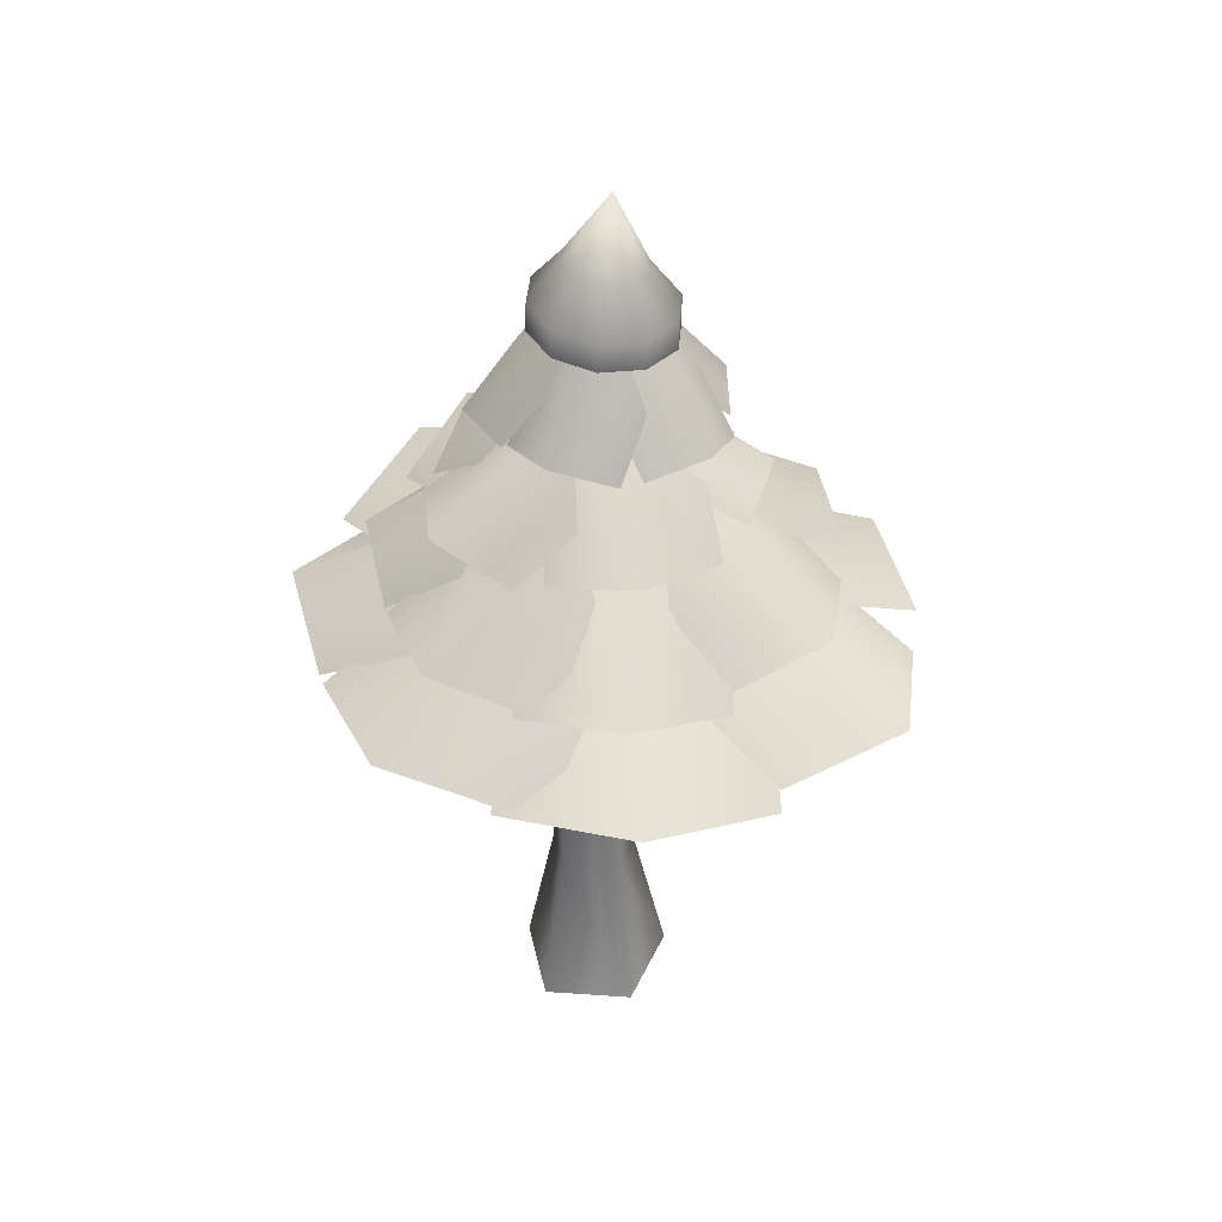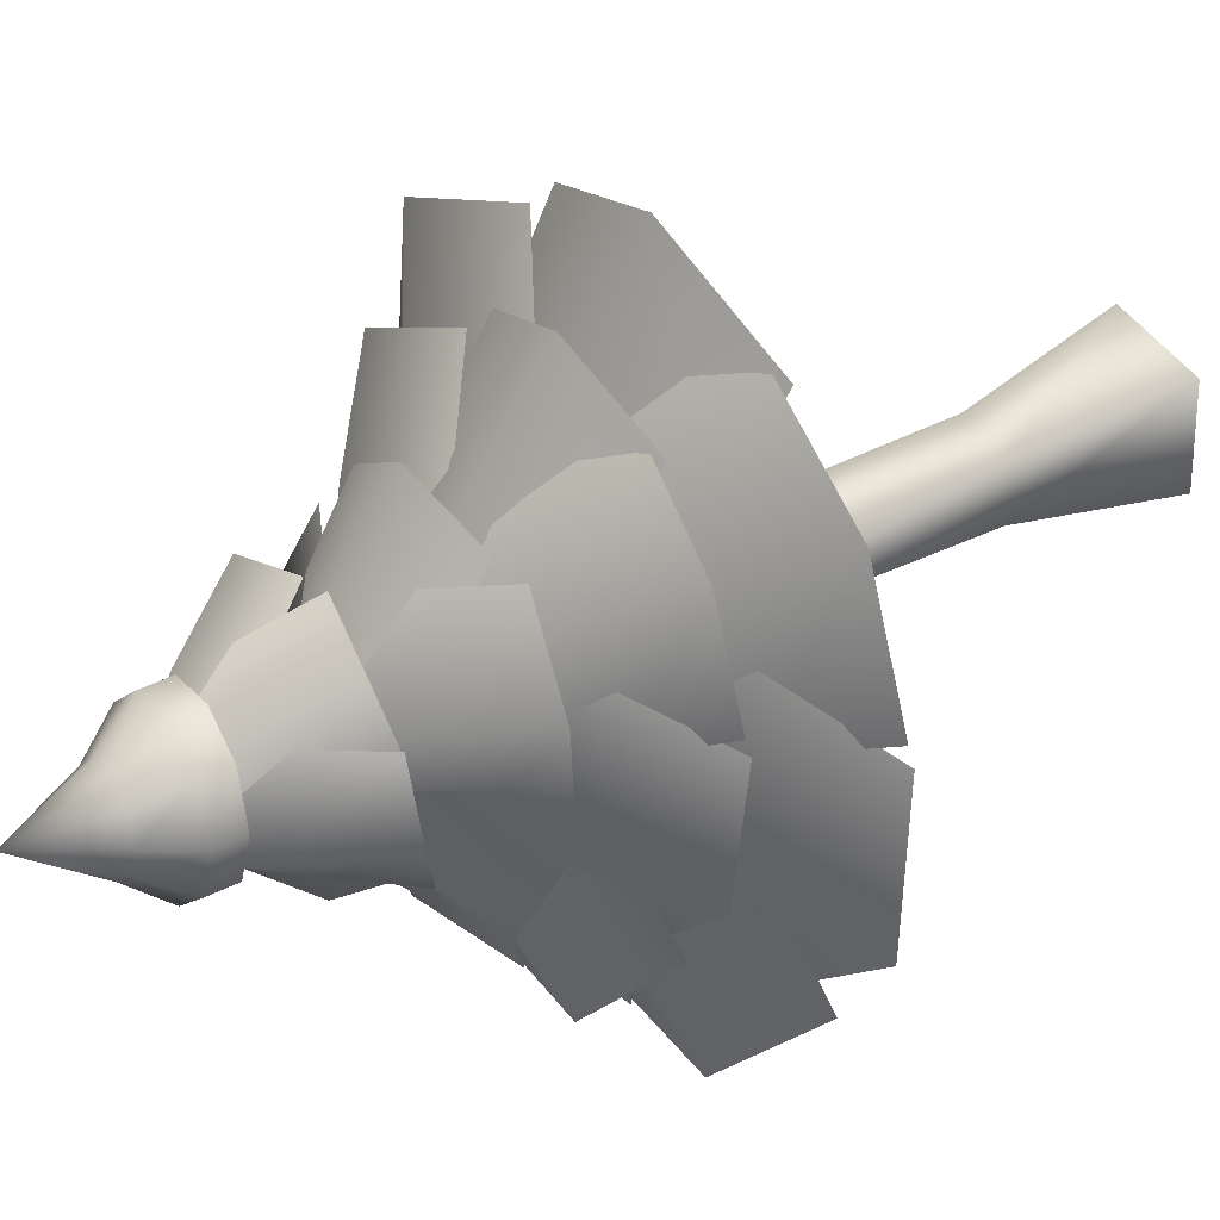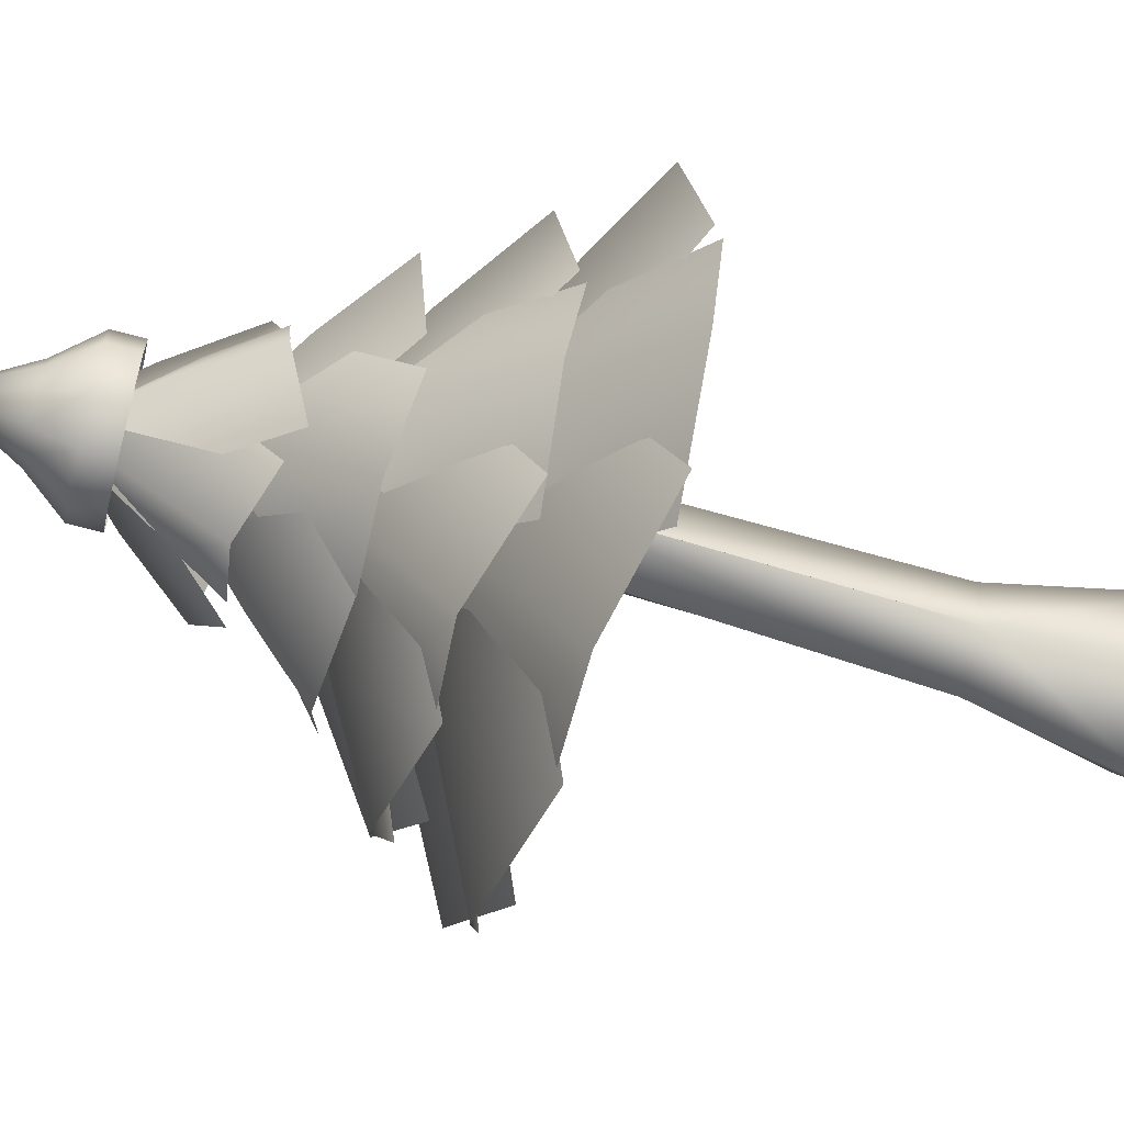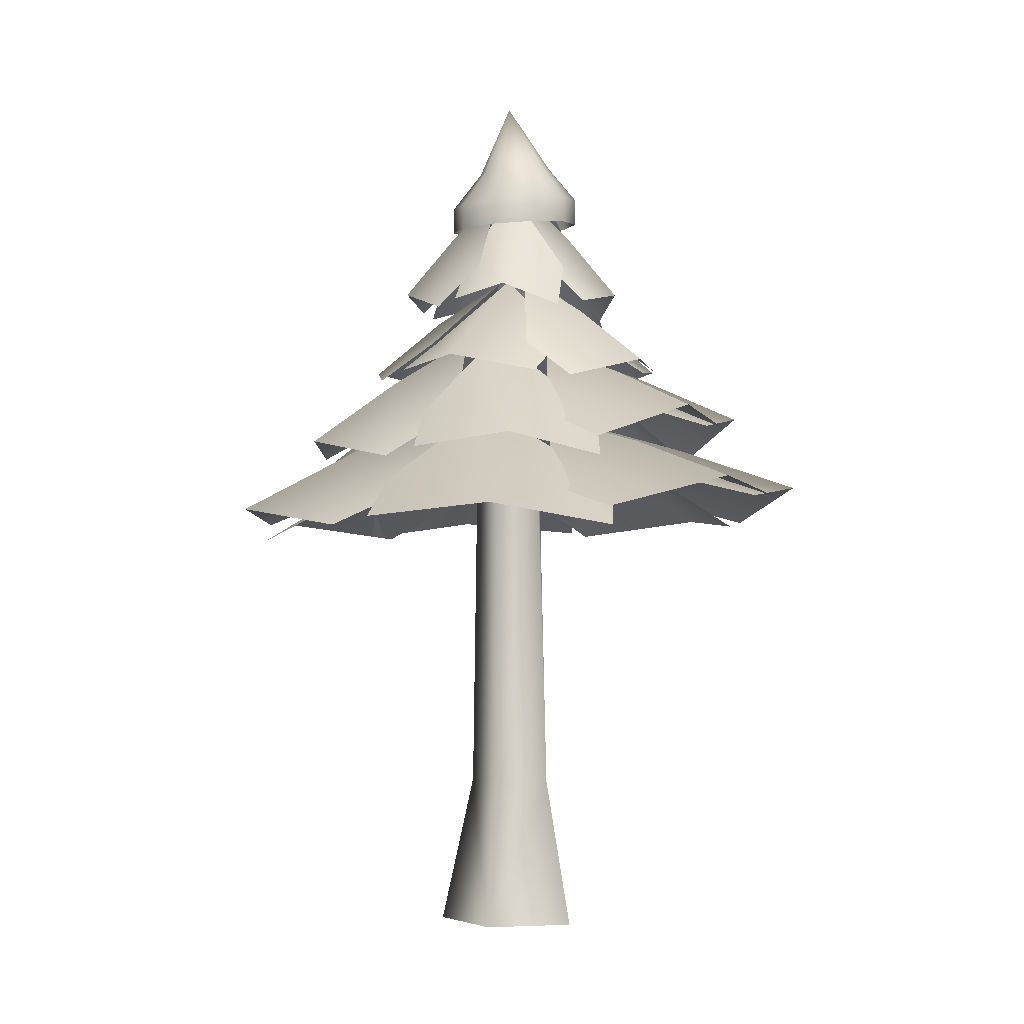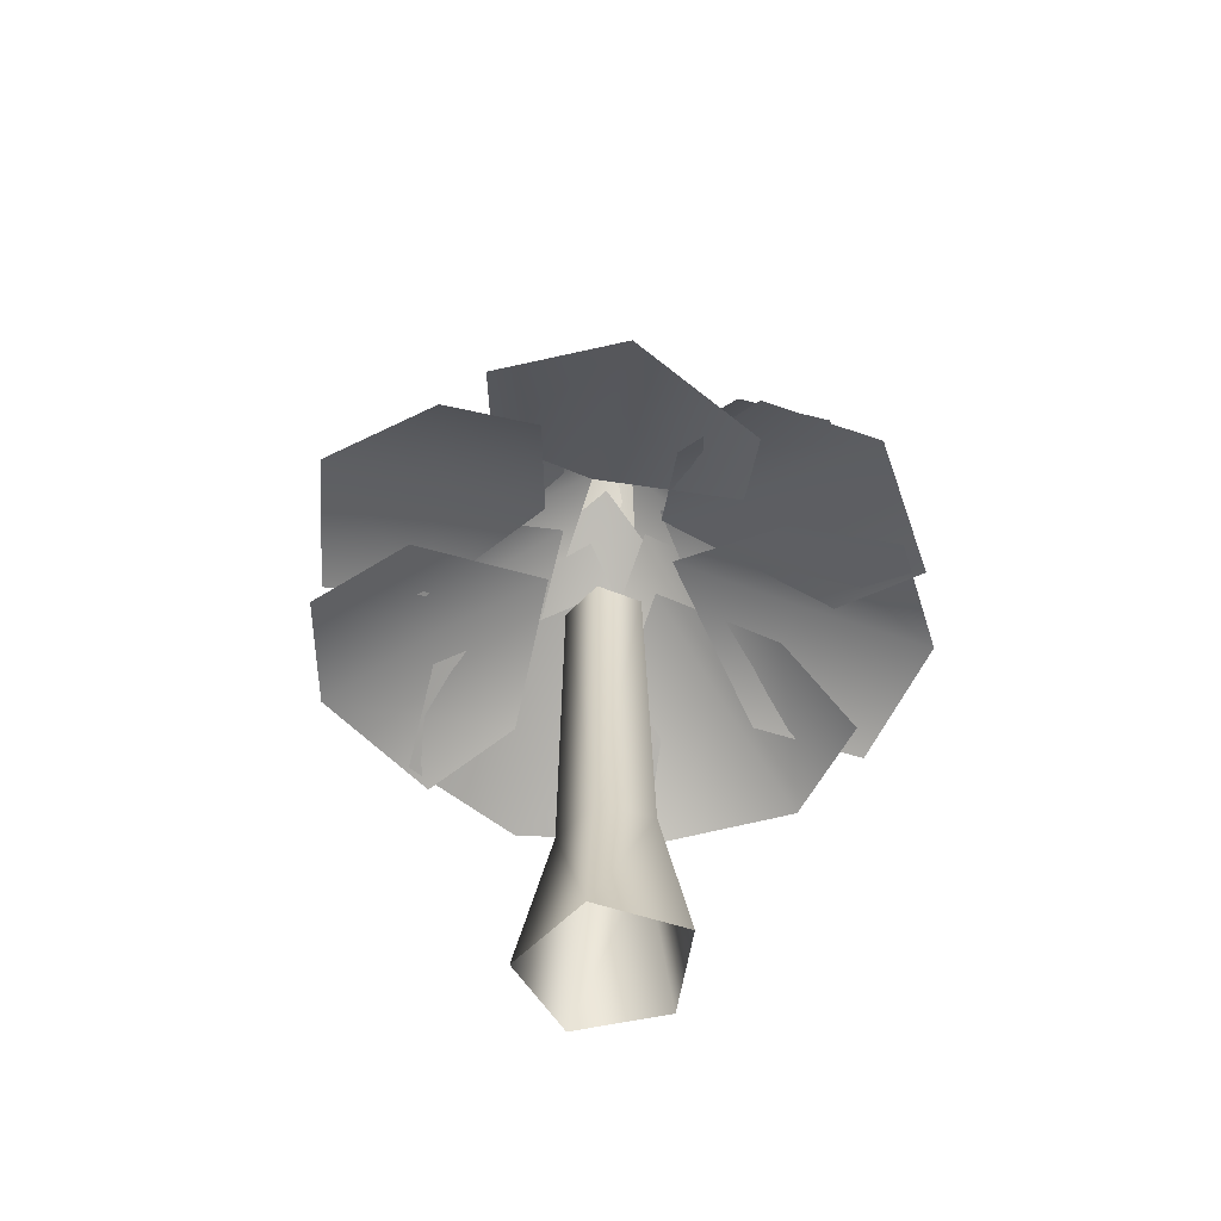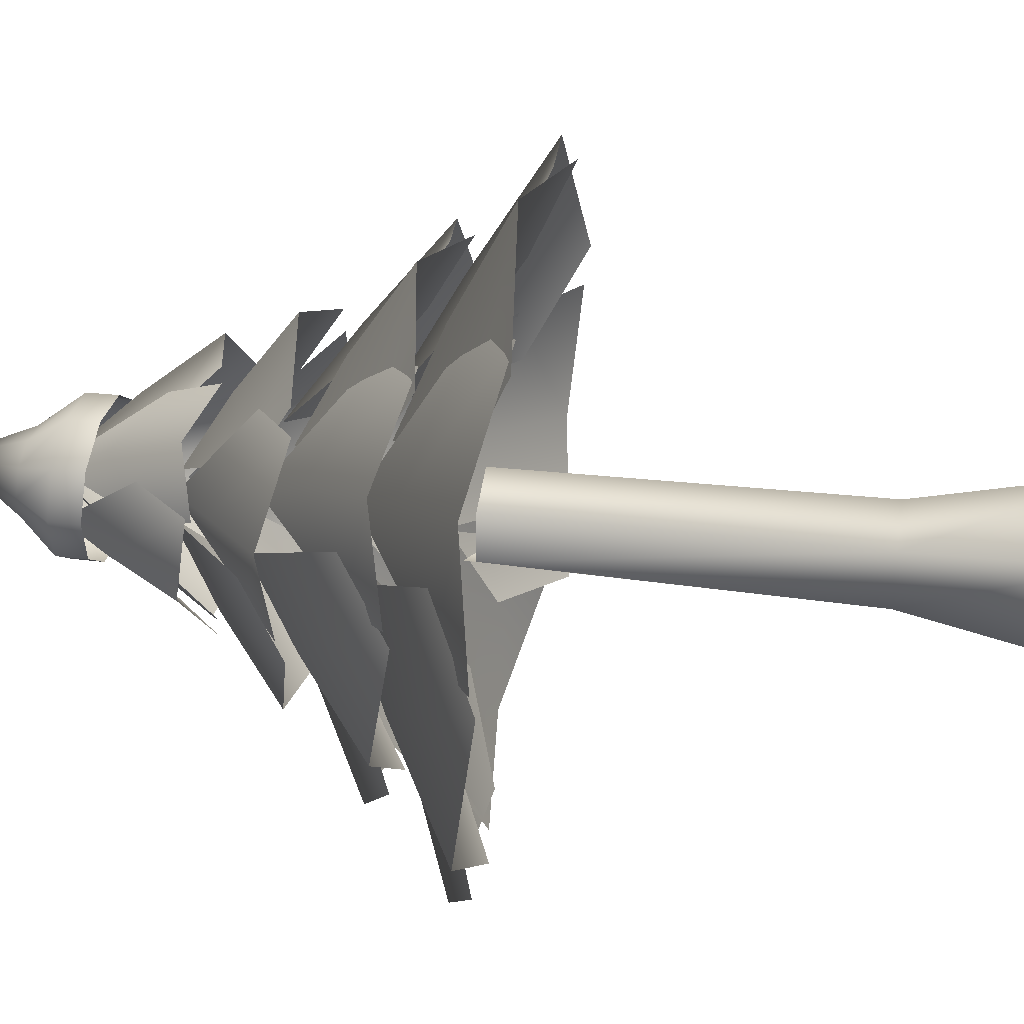
<metadata>
{"format":"obj","ext":"obj","renderer":"f3d","projection":"perspective","resolution":1024,"background":"white","views":[{"elev":40.2,"azim":-10.9,"up":"+Y"},{"elev":31.8,"azim":-127.3,"up":"+Z"},{"elev":-53.7,"azim":-108.8,"up":"+Z"},{"elev":-2.5,"azim":112.6,"up":"+Y"},{"elev":-53.5,"azim":104.5,"up":"+Y"},{"elev":35.2,"azim":-80.7,"up":"+Z"}]}
</metadata>
<code>
g
v 800.3 103.7 436
v 803 95.71 432.8
v 800.8 95.95 431.3
v 798.1 96.16 431.4
v 796 96.27 433.1
v 795.3 96.22 435.7
v 796.3 96.05 438.2
v 798.5 95.81 439.7
v 801.2 95.6 439.5
v 803.3 95.49 437.9
v 804 95.54 435.3
v 807.2 91.18 435.2
v 805.5 91.49 430.8
v 807.2 88.15 435.3
v 805.5 88.45 430.9
v 805.9 91.11 439.8
v 805.9 88.07 439.9
v 802.2 91.29 442.7
v 802.2 88.26 442.8
v 797.5 91.67 443
v 797.5 88.63 443
v 793.6 92.09 440.4
v 793.5 89.06 440.4
v 791.9 92.4 435.9
v 791.9 89.36 436
v 793.2 92.47 431.4
v 793.1 89.44 431.4
v 796.9 92.29 428.4
v 796.8 89.25 428.5
v 801.6 91.91 428.2
v 801.6 88.88 428.3
v 806.4 2.53 436.3
v 802.6 19.76 436.6
v 799.5 19.76 441.3
v 800.7 2.53 444.8
v 800.7 2.53 427.9
v 799.6 19.76 431.4
v 802.1 55.22 436.6
v 799.3 55.22 440.8
v 799 55.22 432.7
v 794.1 19.76 439.7
v 791.3 2.53 442.2
v 794 19.76 433.8
v 791.1 2.53 432
v 794.4 55.22 439.5
v 794.2 56.35 434.4
v 794.2 55.22 434.4
v 783.8 64.98 441.7
v 793.7 75.36 433.4
v 784.9 68.99 430.1
v 776.5 59.2 438
v 776.1 61.14 425.9
v 791.9 65.34 422.8
v 785 59.97 418.3
v 789.2 64.68 410.1
v 793.2 69.67 421
v 803.1 65.95 419.3
v 800.9 63.01 410.1
v 797.6 73.4 430.7
v 781.2 60.62 418.6
v 784.3 64.01 427.5
v 796.3 64.2 452.5
v 794.6 74.3 439.4
v 787.1 68.45 445.5
v 789.1 58.87 457.1
v 778.6 61.13 451.2
v 784.2 64.65 435.9
v 776.5 59.73 439.6
v 824.4 61.13 426
v 815.1 68.45 430.3
v 816.4 64.65 440.2
v 824.6 59.73 437.7
v 806.7 74.3 435.1
v 814.9 58.87 418.5
v 807.1 64.2 421.9
v 817.1 64.2 435.9
v 804.6 74.3 439.9
v 811.9 68.45 446.2
v 823 58.87 442.1
v 819 61.13 453.6
v 803 64.65 450.7
v 808.1 59.73 457.6
v 799.8 71.17 454.4
v 799.6 77.19 446
v 791.6 74.07 443.8
v 790.9 70.01 450.8
v 798.7 82.02 438.1
v 808.5 69.3 449.7
v 808.5 73.69 442.6
v 806 73.69 426.7
v 800.4 82.02 436
v 808.4 77.19 436
v 813 69.3 427.4
v 816.8 71.17 436.6
v 805.3 74.07 443.6
v 812.2 70.01 445.1
v 780.8 71.17 442.9
v 788.8 77.19 440.3
v 788.7 74.07 432
v 781.8 70.01 433.3
v 796.2 82.02 437.2
v 787.8 69.3 449.9
v 794.5 73.69 447.9
v 794.6 75.1 425.2
v 803.7 82.09 432.6
v 804.6 77.1 424.8
v 796.1 70.46 418.5
v 806 70.81 416.7
v 810.9 72.95 429.4
v 813.1 68.52 422.9
v 787.5 71.17 421.5
v 792.1 77.64 428.1
v 800.1 74.64 425.7
v 796.9 70.21 419.6
v 797.1 82.89 434
v 782.9 69.57 430.4
v 786.7 74.34 436
v 802.1 83.7 443.7
v 799 93.94 436.8
v 795.8 87.66 441.2
v 798.9 77.99 447.2
v 792.1 79.91 445.5
v 792.9 84.06 436.2
v 789.2 78.75 439.3
v 785.8 79.47 433.5
v 791.5 87.01 433.2
v 793.7 82.03 428.2
v 788.9 76.73 427.7
v 797 92.99 432.5
v 788.6 79.05 440.1
v 793.4 84.62 440
v 809 82.93 436.4
v 801.4 92.9 437
v 804.7 87.12 441.5
v 811.5 77.67 440.7
v 807.8 79.9 446.6
v 799.1 83.37 442.9
v 801.1 78.52 447.5
v 797.7 79.9 422.9
v 798.6 87.12 428.8
v 804.3 83.37 429.7
v 804.2 78.52 424.7
v 799.9 92.9 434.3
v 792 77.67 427
v 792.6 82.93 431.9
v 803.1 82.93 427.7
v 801.6 92.9 435.1
v 806.9 87.12 433.2
v 808 77.67 426.5
v 812.6 79.9 431.7
v 806.7 83.37 439
v 811.6 78.52 438.4
v 794 66.25 417.6
v 802.1 73.13 430.3
v 805.6 69.66 420.1
v 797.9 62.91 408.9
v 810 64.77 409.5
v 812.6 64.02 425.9
v 817.4 60.92 417.8
v 796.6 60.36 462.3
v 798.1 66.83 451.6
v 789 62.91 447.6
v 786.6 58.7 456.2
v 798.8 71.89 441.5
v 807.9 57.54 458.5
v 809.4 62.16 449.7
v 813.1 53.81 453.8
v 798.7 63.2 443.1
v 798.4 58.31 455.5
v 811.6 49.35 464.6
v 796.9 52.07 468.5
v 786.2 54.53 450.1
v 783.5 50.47 460.5
v 811.6 56.33 404.2
v 806.4 61.04 417.1
v 815.9 55.6 424.6
v 821.7 52.61 414.9
v 802.4 64.4 429.5
v 795.7 54.53 402.9
v 791.1 57.76 413.4
v 825.9 52.81 459.1
v 816.2 59.88 449.6
v 804.7 56.21 454.7
v 811.7 51.46 463.5
v 806.2 65.53 441.4
v 830.4 50.63 445.2
v 822.4 55.77 437.2
v 808.5 55.77 419.4
v 808.7 65.53 435.6
v 819.5 59.88 430.2
v 818.6 50.63 415.7
v 831.4 52.81 425.4
v 821.7 56.21 442.5
v 832.3 51.46 439.9
v 772.8 52.81 453.9
v 783.6 59.88 447.3
v 779.3 56.21 435.3
v 769.5 51.46 439.6
v 793.2 65.53 440.3
v 786.9 50.63 461.7
v 796.1 55.77 456.5
v 779 55.59 425.1
v 796.6 64.66 429.7
v 790.2 61.06 417.5
v 774.4 52.32 413.9
v 784.4 56.24 403.9
v 803.1 57.47 416
v 799.7 54.63 404.5
v 768.1 52.82 422.6
v 779.9 60.4 428.2
v 788.6 56.88 419.7
v 779.3 51.69 413.7
v 791.6 66.55 432.8
v 769.3 50.95 437.6
v 779.1 56.53 442.5
g
f 1 2 3
f 4 1 3
f 5 1 4
f 6 1 5
f 7 1 6
f 8 1 7
f 9 1 8
f 10 1 9
f 11 1 10
f 2 1 11
f 11 12 13 2
f 12 14 15 13
f 10 16 12 11
f 16 17 14 12
f 9 18 16 10
f 18 19 17 16
f 8 20 18 9
f 20 21 19 18
f 7 22 20 8
f 22 23 21 20
f 6 24 22 7
f 24 25 23 22
f 5 26 24 6
f 26 27 25 24
f 4 28 26 5
f 28 29 27 26
f 3 30 28 4
f 30 31 29 28
f 2 13 30 3
f 13 15 31 30
f 32 33 34 35
f 32 36 37 33
f 33 38 39 34
f 40 38 33 37
f 35 34 41 42
f 43 37 36 44
f 34 39 45 41
f 46 40 37 43
f 42 41 43 44
f 41 45 47 43
f 48 49 50
f 51 48 50 52
f 50 49 53
f 52 50 53 54
f 55 56 57 58
f 56 59 57
f 60 61 56 55
f 61 59 56
f 62 63 64
f 65 62 64 66
f 64 63 67
f 66 64 67 68
f 69 70 71 72
f 70 73 71
f 74 75 70 69
f 75 73 70
f 76 77 78
f 79 76 78 80
f 78 77 81
f 80 78 81 82
f 83 84 85 86
f 84 87 85
f 88 89 84 83
f 89 87 84
f 90 91 92
f 93 90 92 94
f 92 91 95
f 94 92 95 96
f 97 98 99 100
f 98 101 99
f 102 103 98 97
f 103 101 98
f 104 105 106
f 107 104 106 108
f 106 105 109
f 108 106 109 110
f 111 112 113 114
f 112 115 113
f 116 117 112 111
f 117 115 112
f 118 119 120
f 121 118 120 122
f 120 119 123
f 122 120 123 124
f 125 126 127 128
f 126 129 127
f 130 131 126 125
f 131 129 126
f 132 133 134
f 135 132 134 136
f 134 133 137
f 136 134 137 138
f 139 140 141 142
f 140 143 141
f 144 145 140 139
f 145 143 140
f 146 147 148
f 149 146 148 150
f 148 147 151
f 150 148 151 152
f 153 154 155
f 156 153 155 157
f 155 154 158
f 157 155 158 159
f 160 161 162 163
f 161 164 162
f 165 166 161 160
f 166 164 161
f 167 168 169
f 170 167 169 171
f 169 168 172
f 171 169 172 173
f 174 175 176 177
f 175 178 176
f 179 180 175 174
f 180 178 175
f 181 182 183 184
f 182 185 183
f 186 187 182 181
f 187 185 182
f 188 189 190
f 191 188 190 192
f 190 189 193
f 192 190 193 194
f 195 196 197 198
f 196 199 197
f 200 201 196 195
f 201 199 196
f 202 203 204
f 205 202 204 206
f 204 203 207
f 206 204 207 208
f 209 210 211 212
f 210 213 211
f 214 215 210 209
f 215 213 210

</code>
